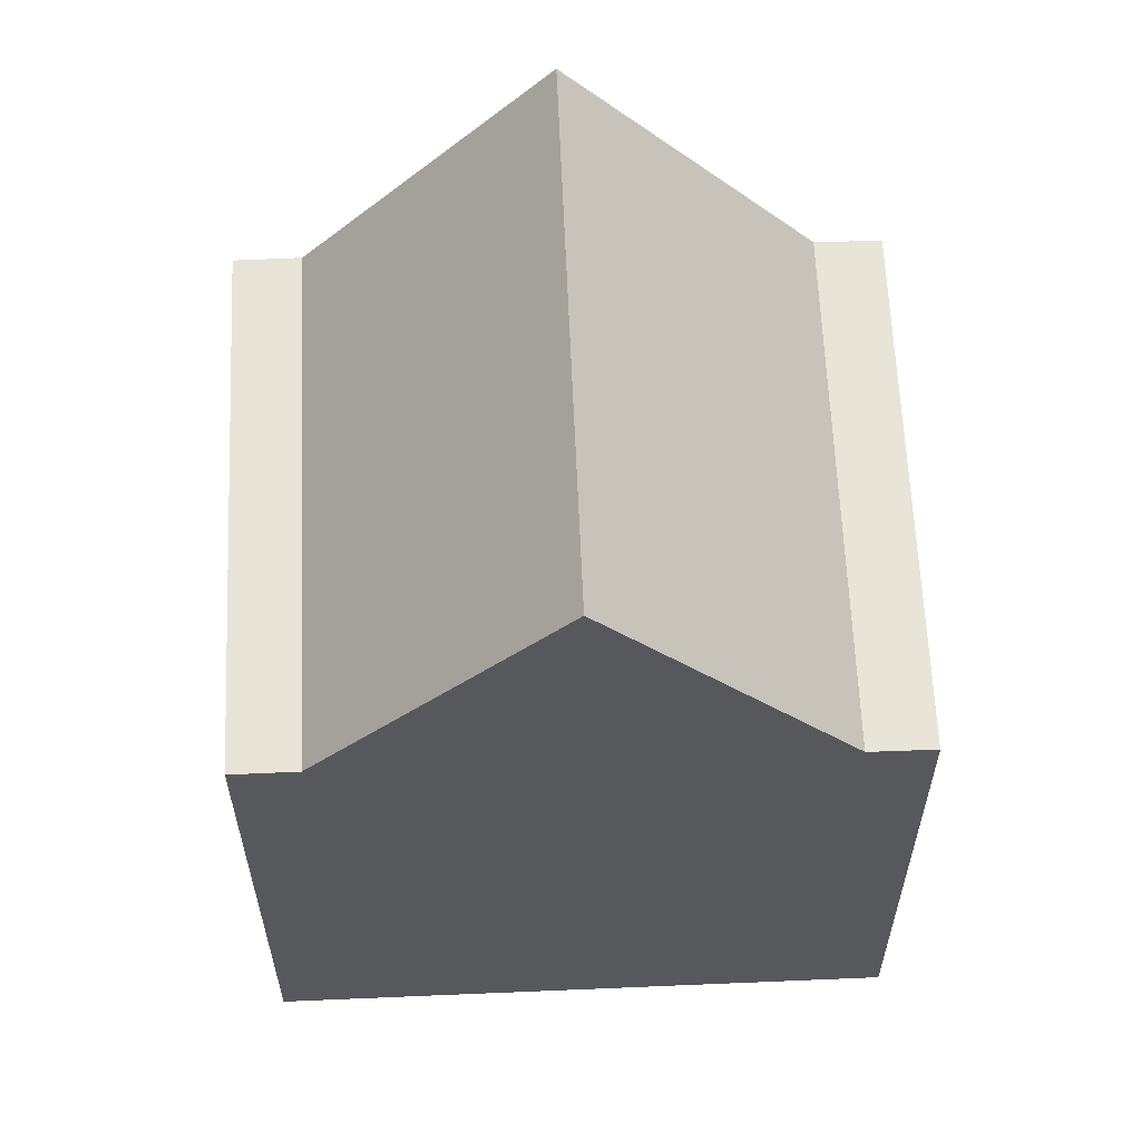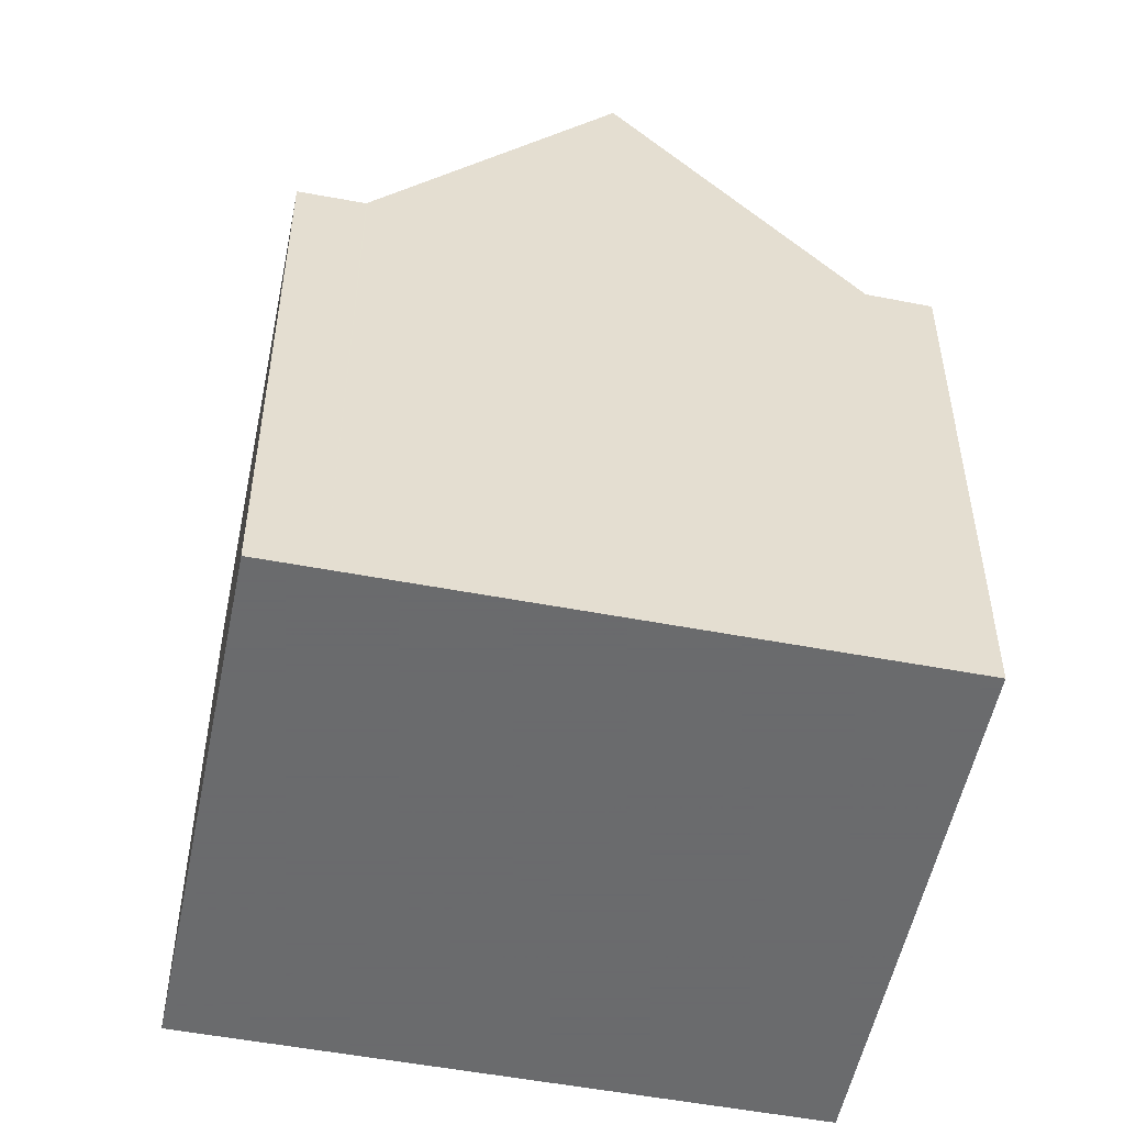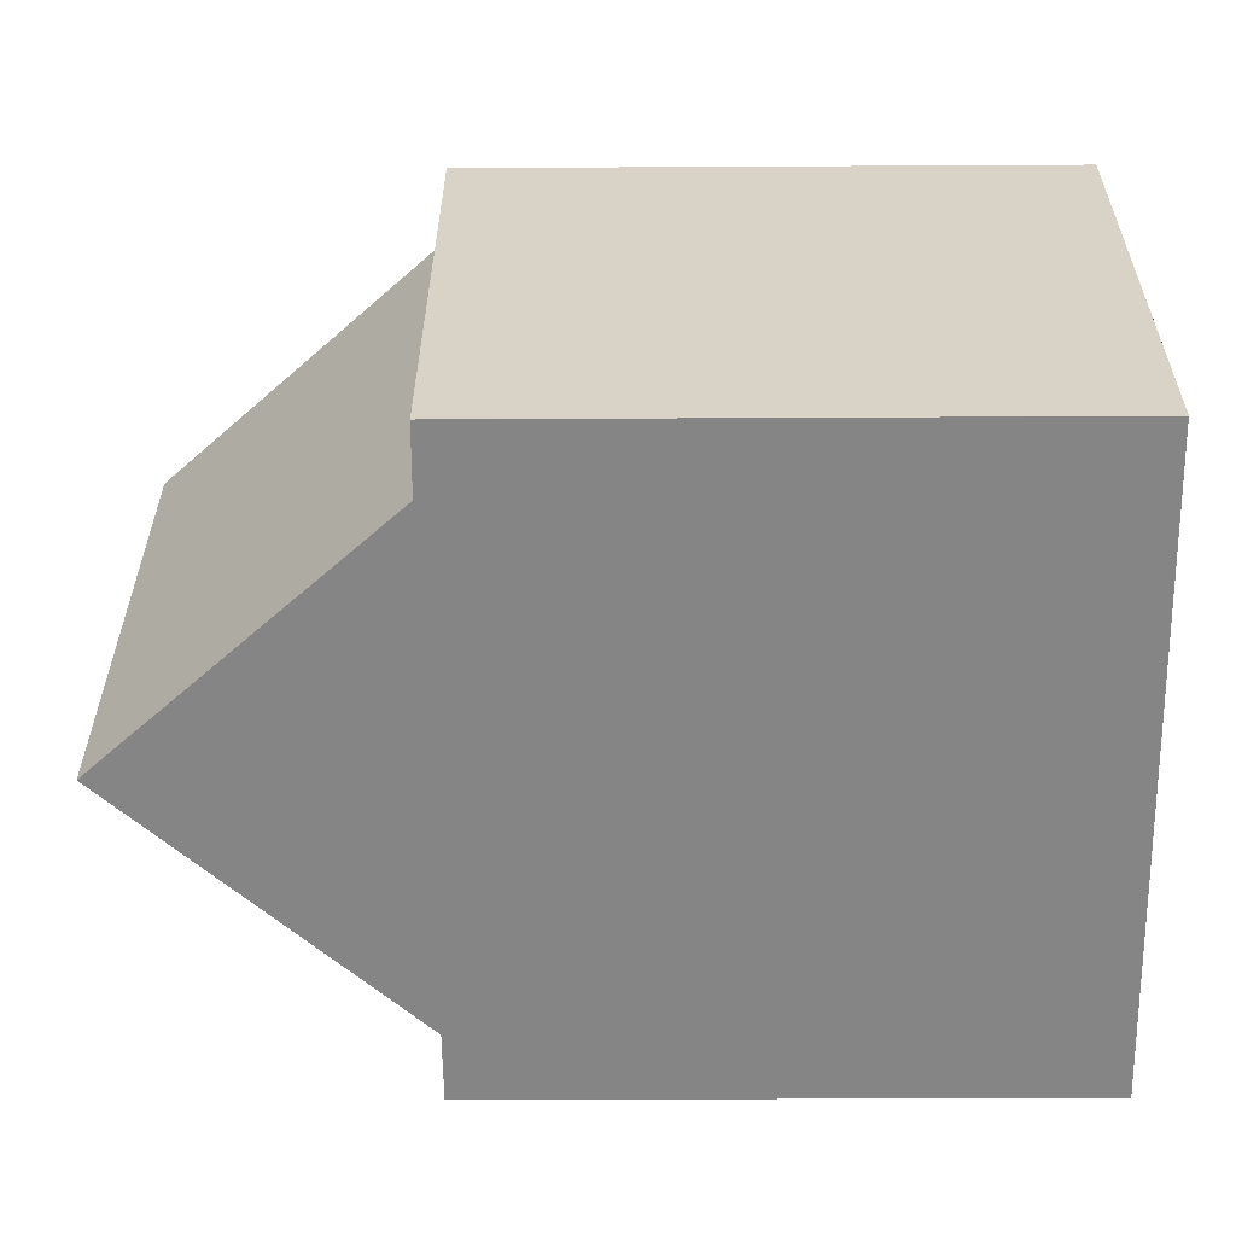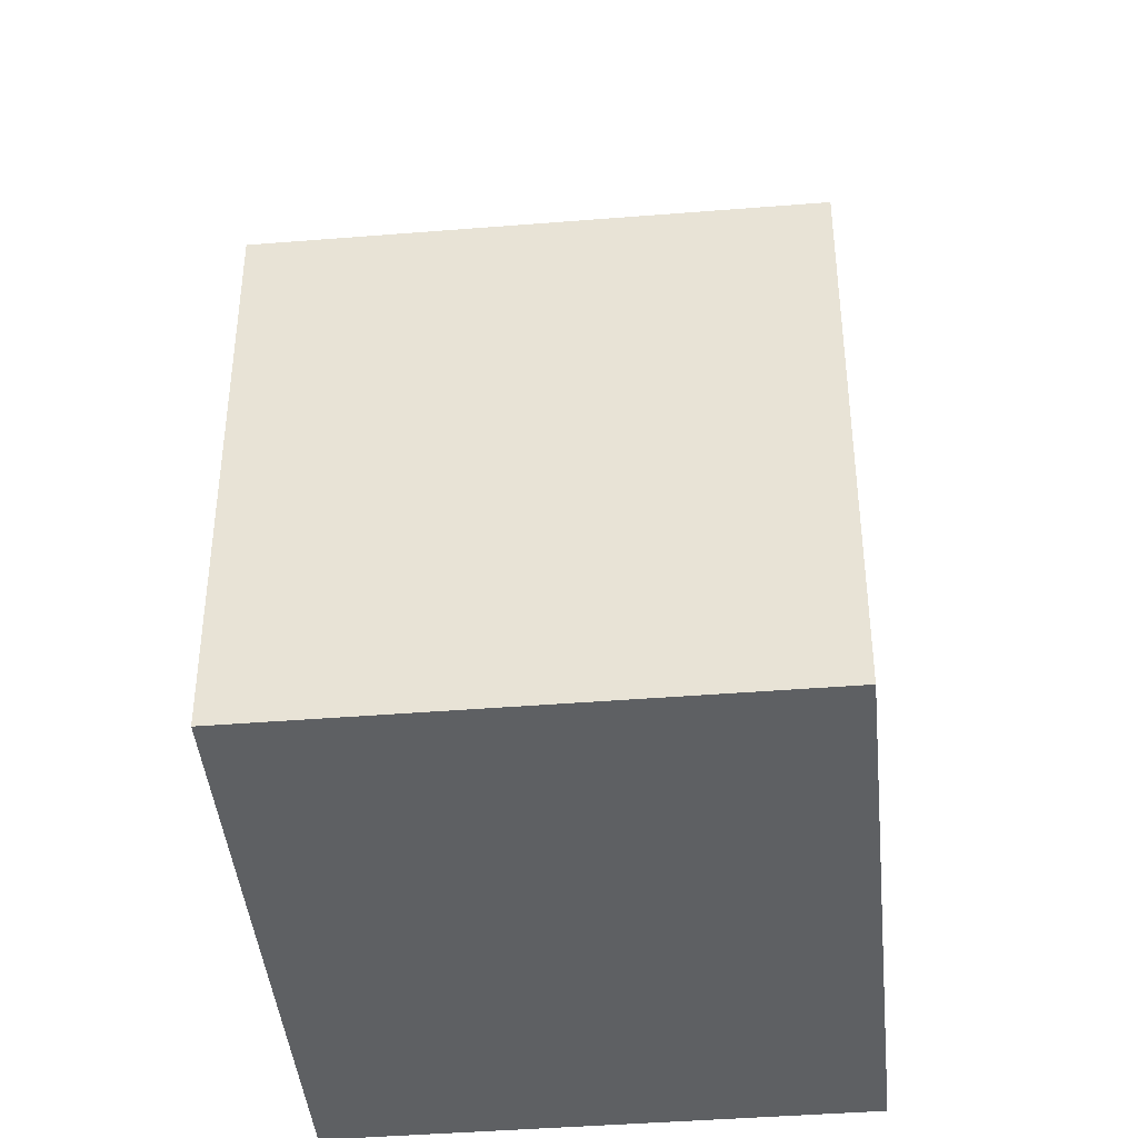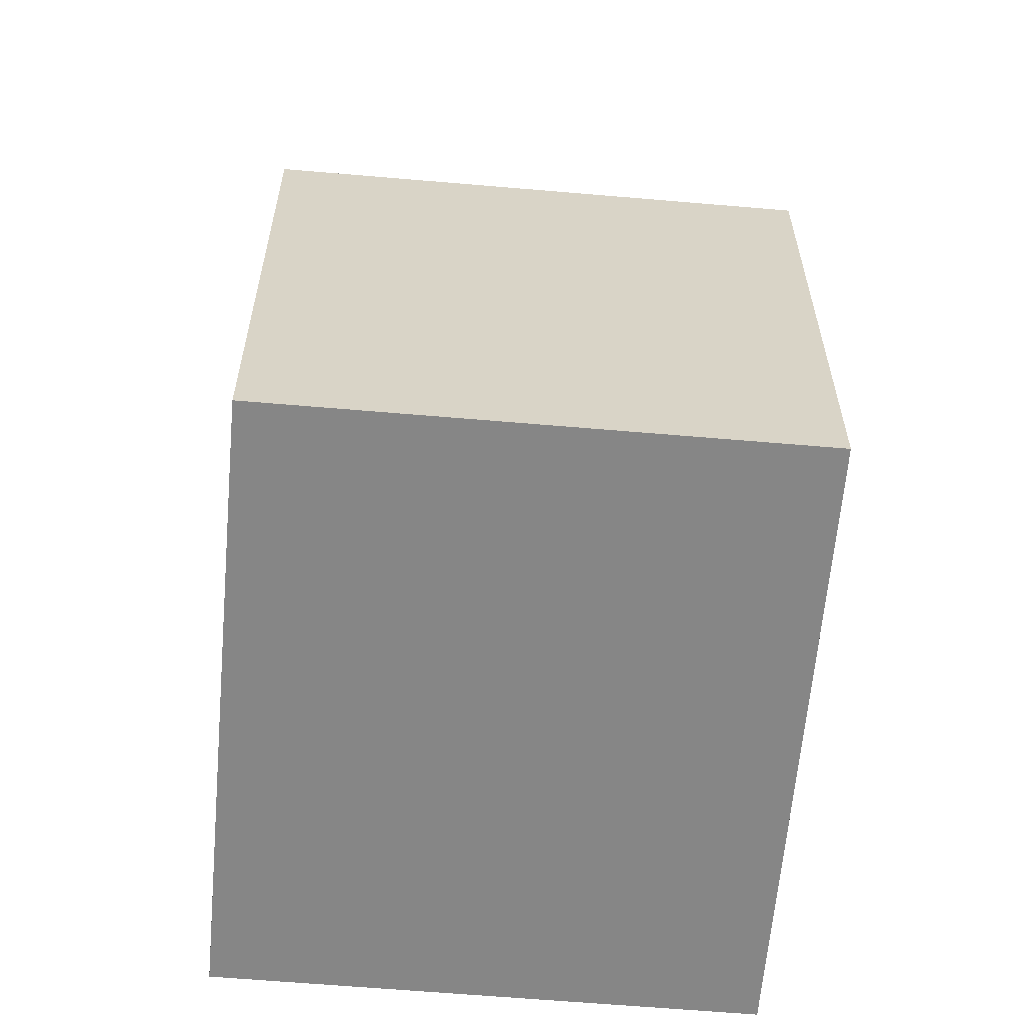
<metadata>
{"format":"obj","ext":"obj","renderer":"f3d","projection":"perspective","resolution":1024,"background":"white","views":[{"elev":61.8,"azim":-148.7,"up":"+Z"},{"elev":-53.2,"azim":-157.7,"up":"+Z"},{"elev":-28.1,"azim":90.5,"up":"+Y"},{"elev":-42.3,"azim":-50.7,"up":"+Z"},{"elev":-62.2,"azim":-61.2,"up":"+Z"}]}
</metadata>
<code>
v -674.7 -1981 8.154
v -679 -1974 8.156
v -671.6 -1969 8.243
v -667.3 -1976 8.23
v -671 -1978 12.15
v -675.3 -1972 12.16
v -673.9 -1980 8.167
v -678.2 -1974 8.169
v -673.8 -1980 8.273
v -678.1 -1974 8.286
v -678.1 -1974 8.286
v -678.2 -1974 8.169
v -675.3 -1972 12.16
v -675.3 -1972 12.16
v -671 -1978 12.15
v -678.2 -1974 8.169
v -673.9 -1980 8.167
v -668.1 -1976 8.235
v -672.4 -1970 8.248
v -678.2 -1974 8.169
v -679 -1974 8.156
v -673.9 -1980 8.167
v -674.7 -1981 8.154
v -672.4 -1970 8.264
v -668.1 -1976 8.261
v -672.4 -1970 8.248
v -668.1 -1976 8.235
v -675.3 -1972 12.16
v -672.4 -1970 8.264
v -671.6 -1969 8.243
v -672.4 -1970 8.248
v -672.4 -1970 8.248
v -678.6 -1974 8.163
v -678.6 -1974 8.163
v -674.3 -1980 8.16
v -674.3 -1980 8.16
v -673.9 -1980 8.273
v -673.9 -1980 8.167
v -671 -1978 12.15
v -668.1 -1976 8.261
v -671 -1978 12.15
v -667.3 -1976 8.23
v -668.1 -1976 8.235
v -668.1 -1976 8.235
v -676.4 -1973 10.58
v -676.4 -1973 10.58
v -672.2 -1979 10.57
v -672.2 -1979 10.57
v -667.4 -1976 8.23
v -667.4 -1976 8.23
v -671.7 -1969 8.243
v -671.7 -1970 8.243
v -674.7 -1981 8.154
v -674.7 -1981 8.154
v -674.7 -1981 0
v -674.7 -1981 0
v -678.6 -1974 8.163
v -679 -1974 8.156
v -679 -1974 0
v -678.6 -1974 0
v -671.6 -1969 8.243
v -671.6 -1969 8.243
v -671.6 -1969 0
v -671.6 -1969 0
v -667.4 -1976 8.23
v -667.3 -1976 8.23
v -667.3 -1976 0
v -667.4 -1976 0
v -672.2 -1979 10.57
v -671 -1978 12.15
v -671 -1978 1.776e-15
v -672.2 -1979 0
v -678.1 -1974 8.286
v -678.2 -1974 8.169
v -678.2 -1974 0
v -678.1 -1974 0
v -673.9 -1980 8.167
v -673.8 -1980 8.273
v -673.8 -1980 0
v -673.9 -1980 -1.776e-15
v -676.4 -1973 10.58
v -678.1 -1974 8.286
v -678.1 -1974 0
v -676.4 -1973 1.776e-15
v -672.4 -1970 8.264
v -675.3 -1972 12.16
v -675.3 -1972 0
v -672.4 -1970 0
v -674.3 -1980 8.16
v -673.9 -1980 8.167
v -673.9 -1980 -1.776e-15
v -674.3 -1980 0
v -671.7 -1969 8.243
v -672.4 -1970 8.248
v -672.4 -1970 0
v -671.7 -1969 0
v -679 -1974 8.156
v -679 -1974 8.156
v -679 -1974 0
v -679 -1974 0
v -679 -1974 8.156
v -674.7 -1981 8.154
v -674.7 -1981 0
v -679 -1974 0
v -672.4 -1970 8.248
v -672.4 -1970 8.264
v -672.4 -1970 0
v -672.4 -1970 0
v -671 -1978 12.15
v -668.1 -1976 8.261
v -668.1 -1976 0
v -671 -1978 1.776e-15
v -668.1 -1976 8.261
v -668.1 -1976 8.235
v -668.1 -1976 0
v -668.1 -1976 0
v -667.3 -1976 8.23
v -671.6 -1969 8.243
v -671.6 -1969 0
v -667.3 -1976 0
v -678.2 -1974 8.169
v -678.6 -1974 8.163
v -678.6 -1974 0
v -678.2 -1974 0
v -674.7 -1981 8.154
v -674.3 -1980 8.16
v -674.3 -1980 0
v -674.7 -1981 0
v -667.3 -1976 8.23
v -667.3 -1976 8.23
v -667.3 -1976 0
v -667.3 -1976 0
v -675.3 -1972 12.16
v -676.4 -1973 10.58
v -676.4 -1973 1.776e-15
v -675.3 -1972 0
v -673.8 -1980 8.273
v -672.2 -1979 10.57
v -672.2 -1979 0
v -673.8 -1980 0
v -668.1 -1976 8.235
v -667.4 -1976 8.23
v -667.4 -1976 0
v -668.1 -1976 0
v -671.6 -1969 8.243
v -671.7 -1969 8.243
v -671.7 -1969 0
v -671.6 -1969 0
v -674.7 -1981 0
v -679 -1974 0
v -671.6 -1969 0
v -667.3 -1976 0
f 34 21 2 33
f 46 11 10 45
f 12 8 10 11
f 38 12 11 37
f 47 37 11 46
f 28 14 24 29
f 52 31 19 51
f 35 23 21 34
f 36 1 23 35
f 29 24 26 32
f 41 28 29 40
f 49 43 31 52
f 40 29 32 44
f 33 16 20 34
f 34 20 22 35
f 35 22 17 36
f 37 9 7 38
f 48 9 37 47
f 40 25 15 41
f 50 18 43 49
f 44 27 25 40
f 45 6 13 46
f 46 13 39 47
f 47 39 5 48
f 49 42 4 50
f 51 3 30 52
f 52 30 42 49
f 54 55 56 53
f 58 59 60 57
f 62 63 64 61
f 66 67 68 65
f 70 71 72 69
f 74 75 76 73
f 78 79 80 77
f 82 83 84 81
f 86 87 88 85
f 90 91 92 89
f 94 95 96 93
f 98 99 100 97
f 102 103 104 101
f 106 107 108 105
f 110 111 112 109
f 114 115 116 113
f 118 119 120 117
f 122 123 124 121
f 126 127 128 125
f 130 131 132 129
f 134 135 136 133
f 138 139 140 137
f 142 143 144 141
f 146 147 148 145
f 150 151 152 149

</code>
